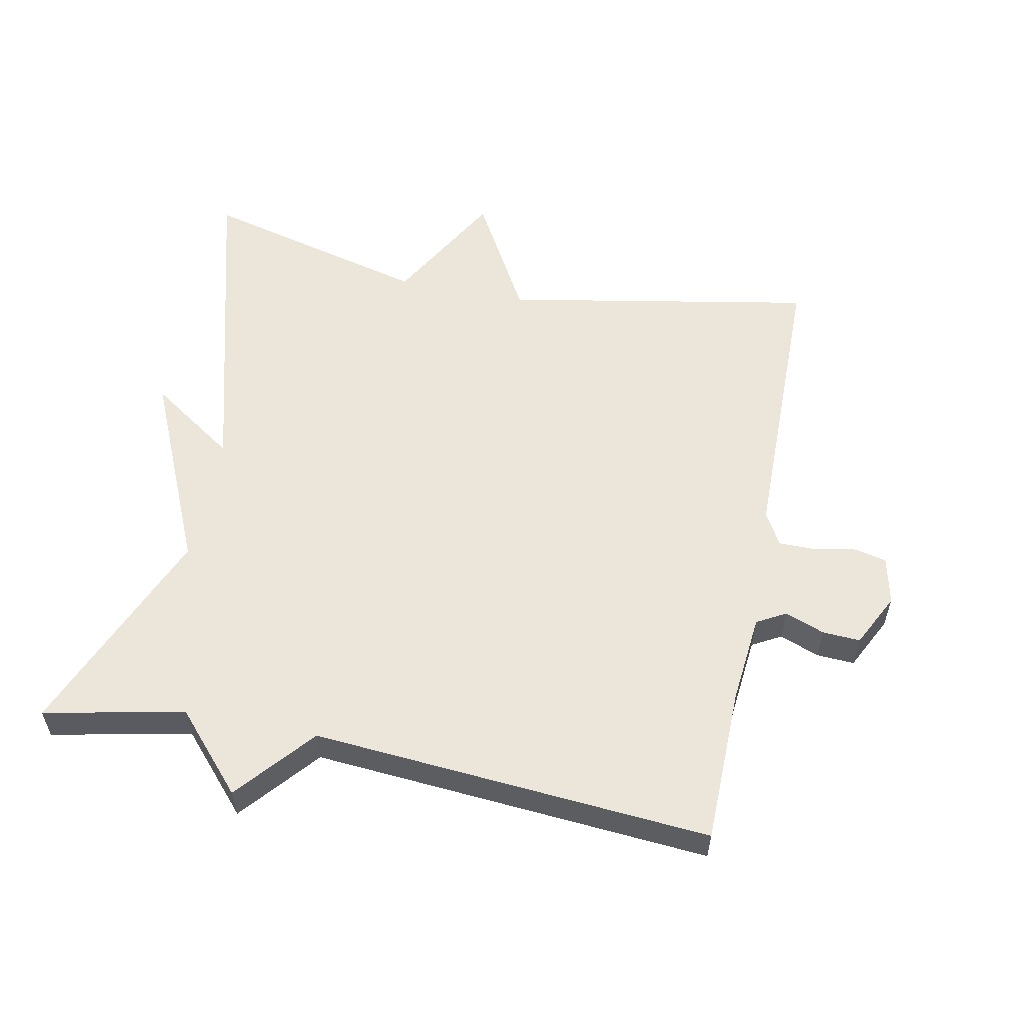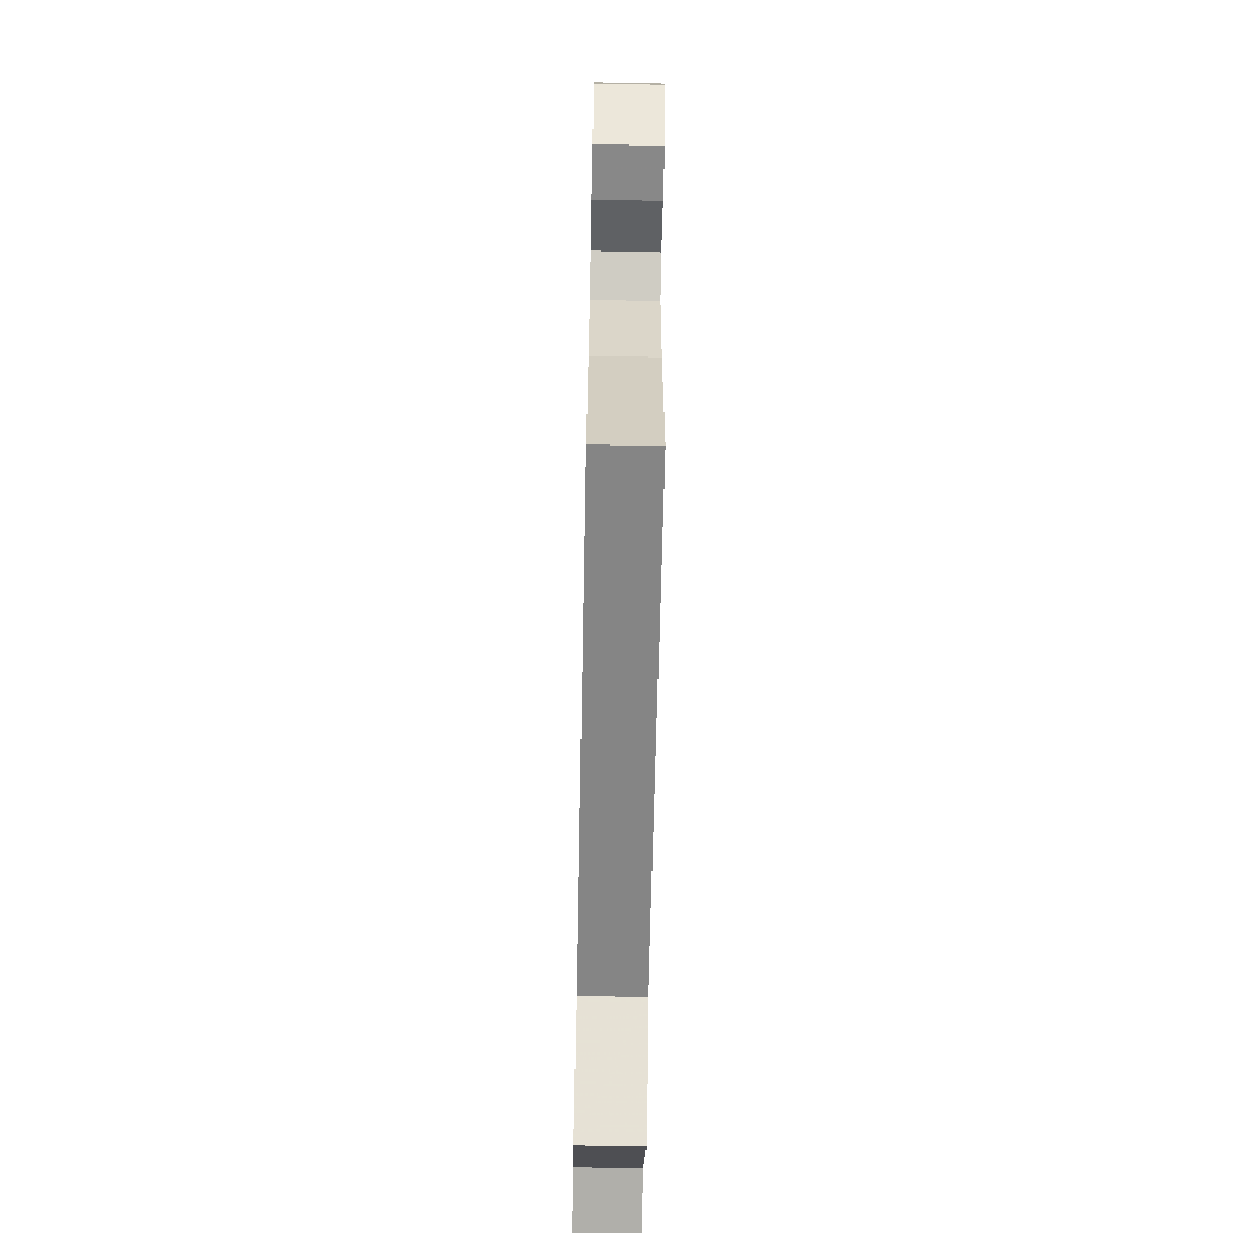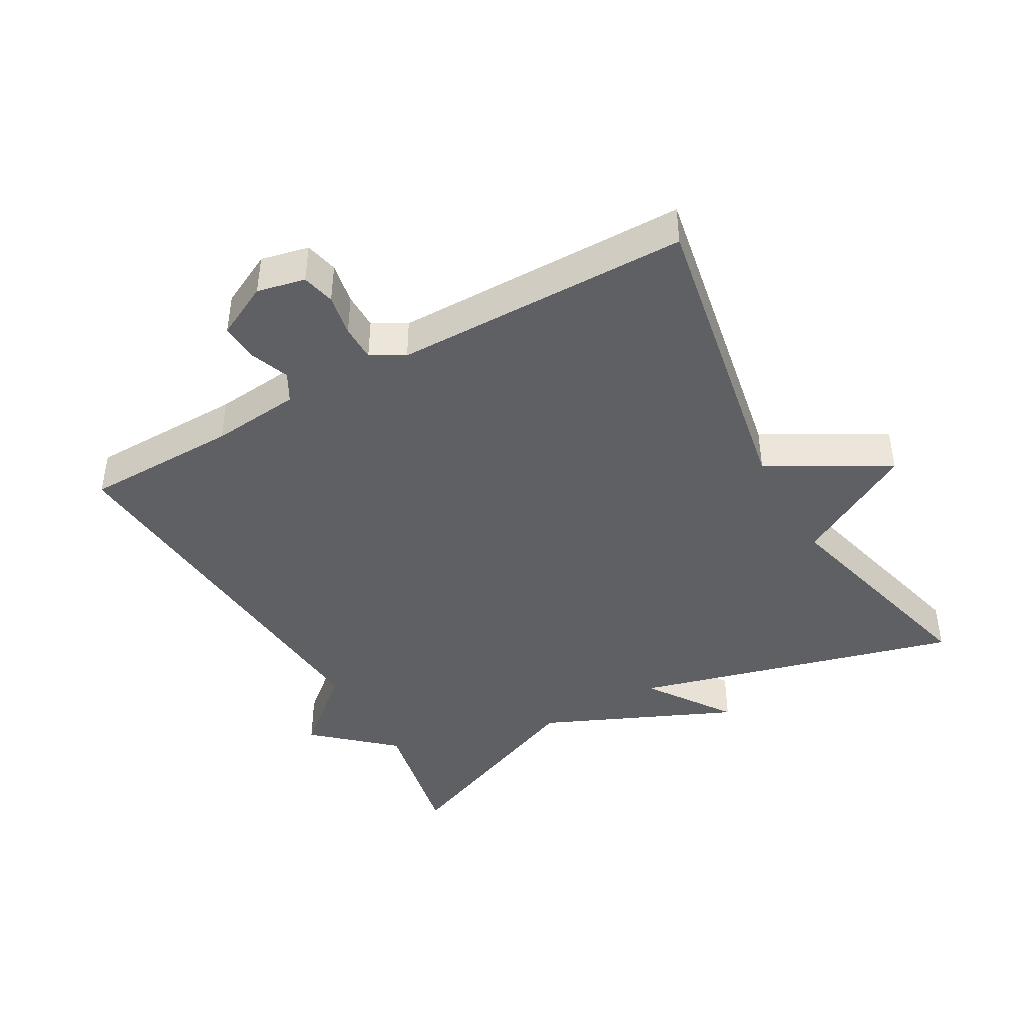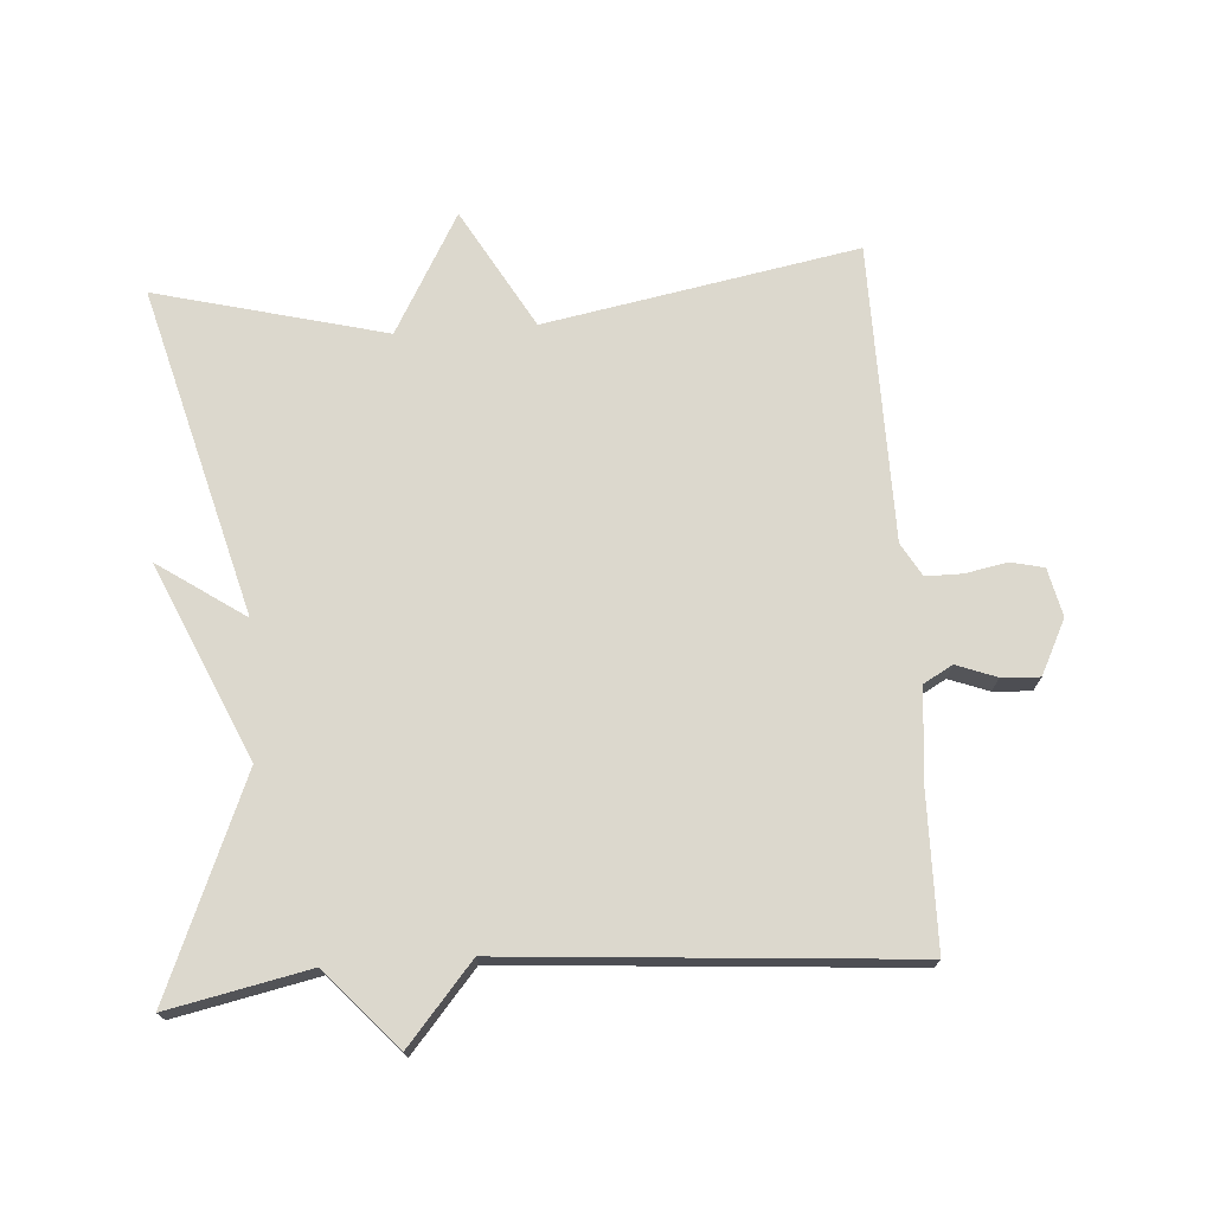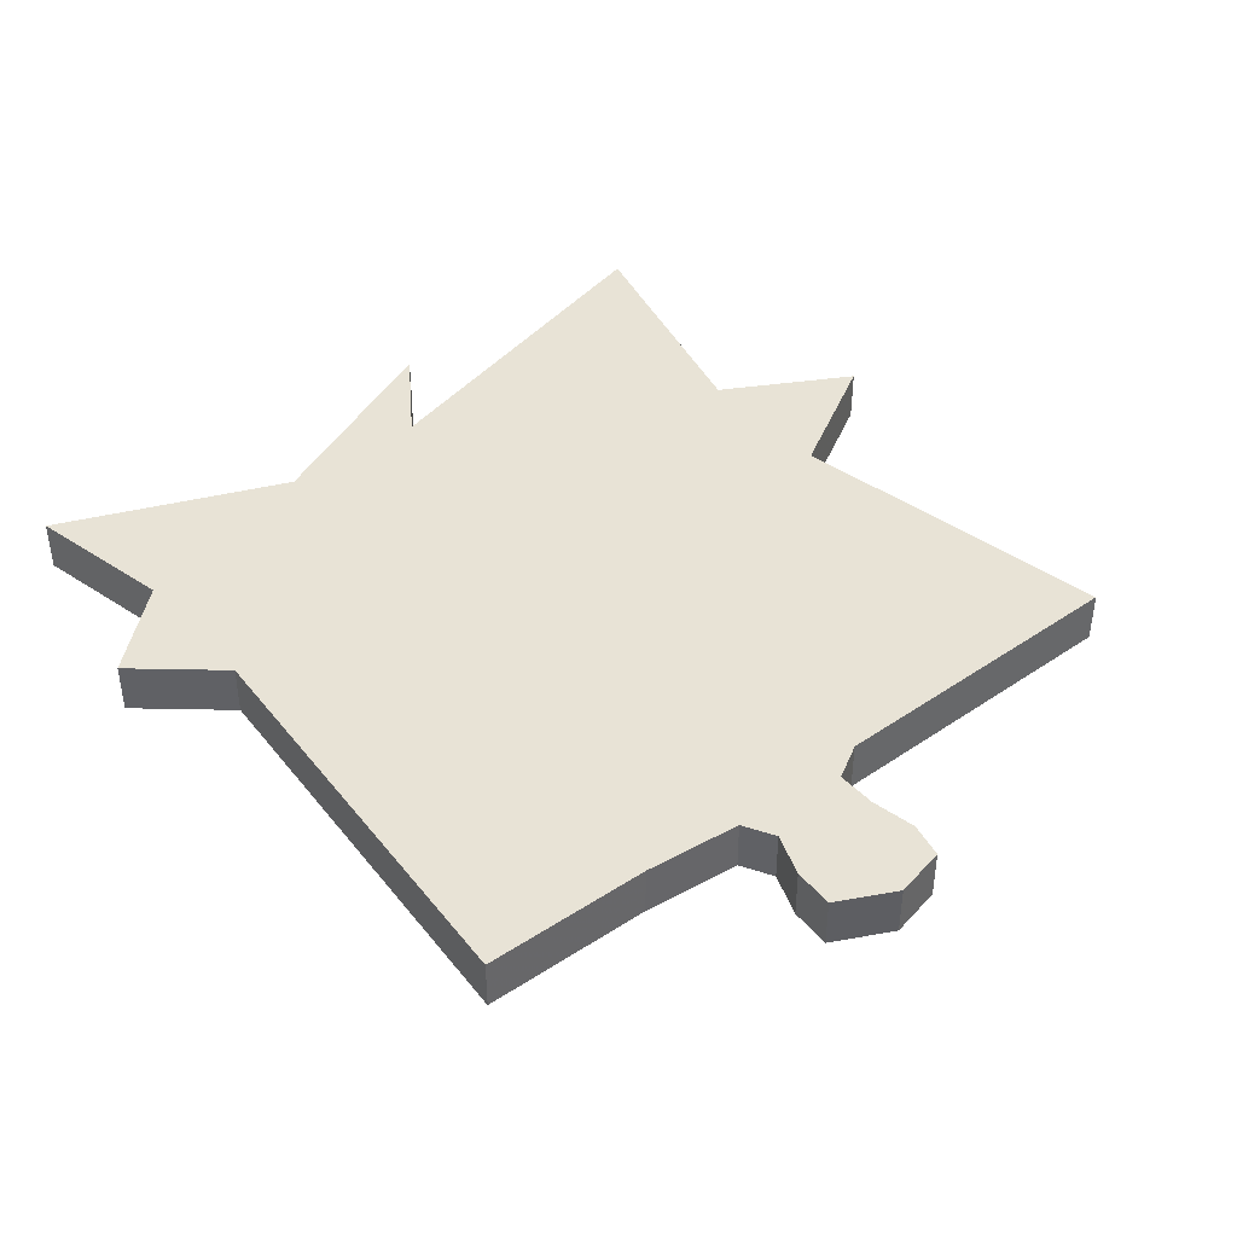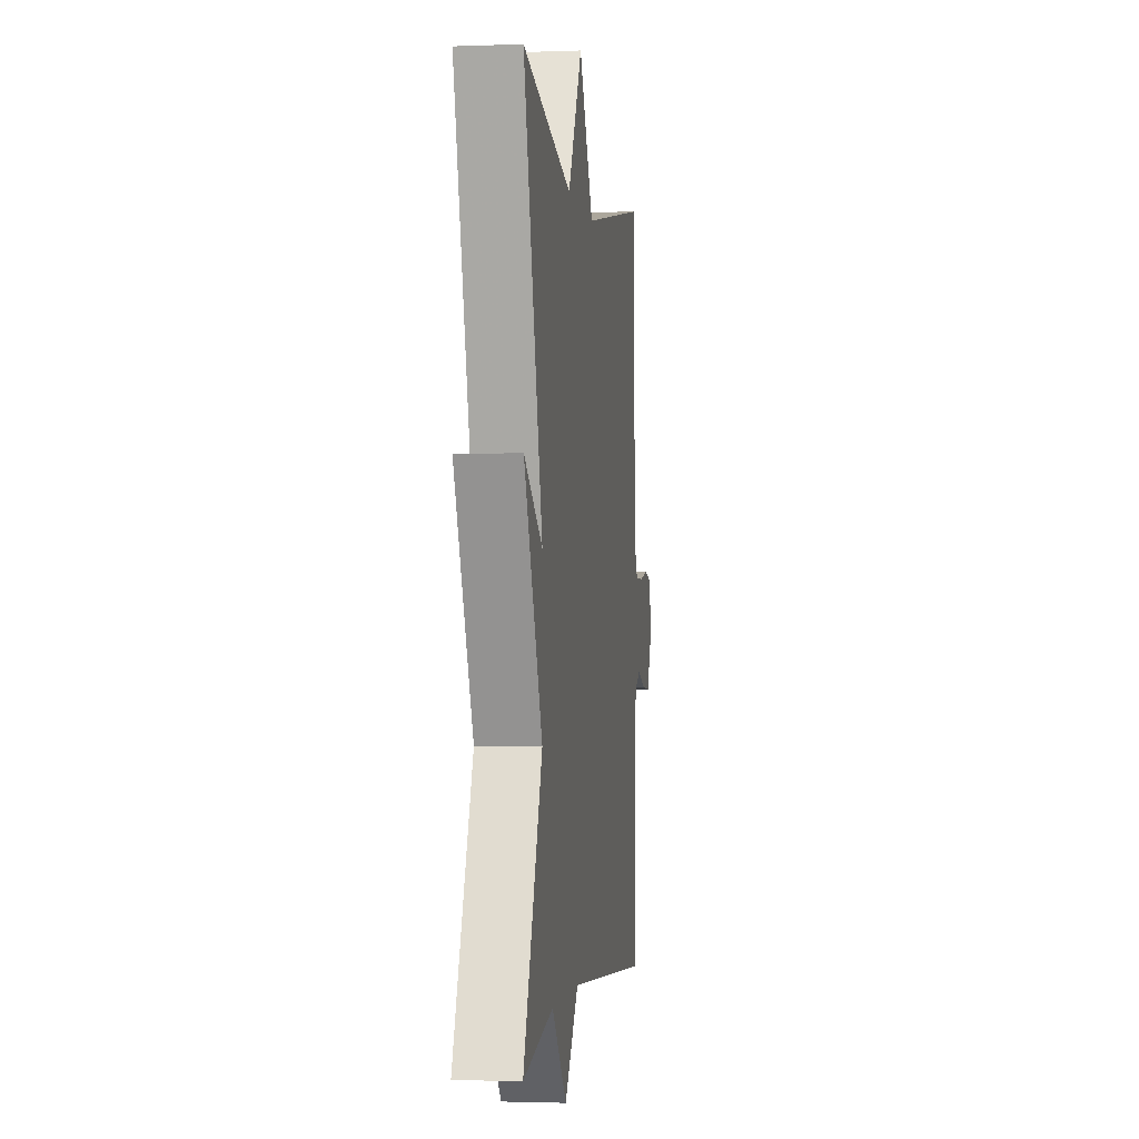
<metadata>
{"format":"obj","ext":"obj","renderer":"f3d","projection":"perspective","resolution":1024,"background":"white","views":[{"elev":56.4,"azim":-168.6,"up":"+Y"},{"elev":-66.0,"azim":-91.2,"up":"+Z"},{"elev":-43.0,"azim":-60.3,"up":"+Y"},{"elev":72.6,"azim":176.1,"up":"+Y"},{"elev":41.5,"azim":-129.0,"up":"+Y"},{"elev":-1.9,"azim":97.5,"up":"+Z"}]}
</metadata>
<code>
v 0.5 0.07 -0.5
v 0.292 0.07 -0.456
v 0.189 0.07 -0.57
v 0.092 0.07 -0.456
v -0.5 0.07 -0.5
v -0.503 0.07 -0.269
v -0.516 0.07 -0.136
v -0.559 0.07 -0.112
v -0.618 0.07 -0.134
v -0.674 0.07 -0.137
v -0.714 0.07 -0.057
v -0.698 0.07 0.014
v -0.649 0.07 0.025
v -0.587 0.07 0.013
v -0.533 0.07 0.013
v -0.505 0.07 0.062
v -0.5 0.07 0.5
v -0.039 0.07 0.414
v 0.062 0.07 0.591
v 0.161 0.07 0.414
v 0.5 0.07 0.5
v 0.369 0.07 0.016
v 0.497 0.07 0.103
v 0.369 0.07 -0.184
v 0.5 0 -0.5
v 0.292 0 -0.456
v 0.189 0 -0.57
v 0.092 0 -0.456
v -0.5 0 -0.5
v -0.503 0 -0.269
v -0.516 0 -0.136
v -0.559 0 -0.112
v -0.618 0 -0.134
v -0.674 0 -0.137
v -0.714 0 -0.057
v -0.698 0 0.014
v -0.649 0 0.025
v -0.587 0 0.013
v -0.533 0 0.013
v -0.505 0 0.062
v -0.5 0 0.5
v -0.039 0 0.414
v 0.062 0 0.591
v 0.161 0 0.414
v 0.5 0 0.5
v 0.369 0 0.016
v 0.497 0 0.103
v 0.369 0 -0.184
f 22 23 24
f 20 21 22
f 20 22 24
f 19 20 24
f 18 19 24
f 24 1 2
f 18 24 2
f 17 18 2
f 16 17 2
f 12 13 14
f 11 12 14
f 10 11 14
f 9 10 14
f 8 9 14
f 7 8 14 15
f 4 5 6
f 4 6 7
f 2 3 4
f 7 15 16
f 4 7 16
f 2 4 16
f 48 47 46
f 46 45 44
f 48 46 44
f 48 44 43
f 48 43 42
f 26 25 48
f 26 48 42
f 26 42 41
f 26 41 40
f 38 37 36
f 38 36 35
f 38 35 34
f 38 34 33
f 38 33 32
f 39 38 32 31
f 30 29 28
f 31 30 28
f 28 27 26
f 40 39 31
f 40 31 28
f 40 28 26
f 1 25 26 2
f 2 26 27 3
f 3 27 28 4
f 4 28 29 5
f 5 29 30 6
f 6 30 31 7
f 7 31 32 8
f 8 32 33 9
f 9 33 34 10
f 10 34 35 11
f 11 35 36 12
f 12 36 37 13
f 13 37 38 14
f 14 38 39 15
f 15 39 40 16
f 16 40 41 17
f 17 41 42 18
f 18 42 43 19
f 19 43 44 20
f 20 44 45 21
f 21 45 46 22
f 22 46 47 23
f 23 47 48 24
f 24 48 25 1

</code>
